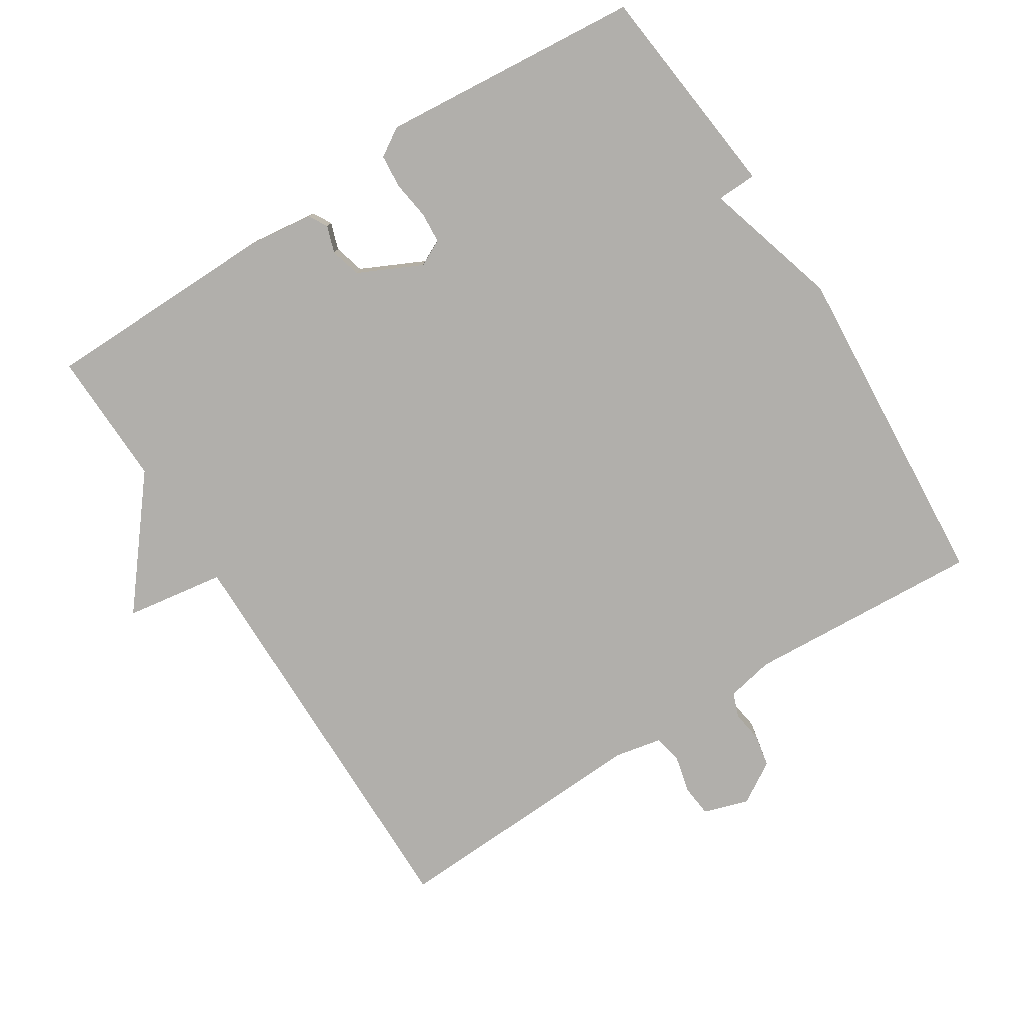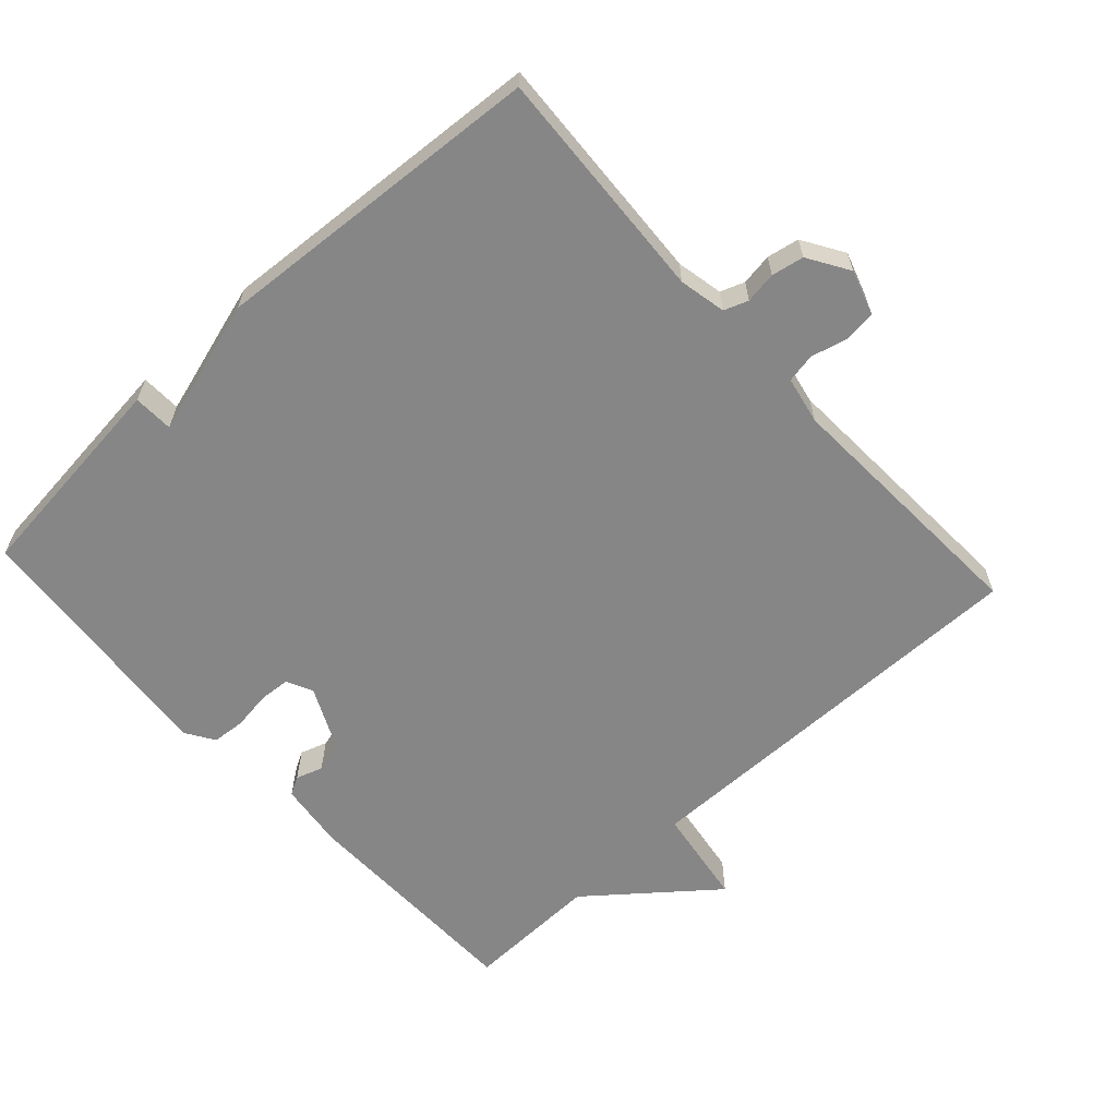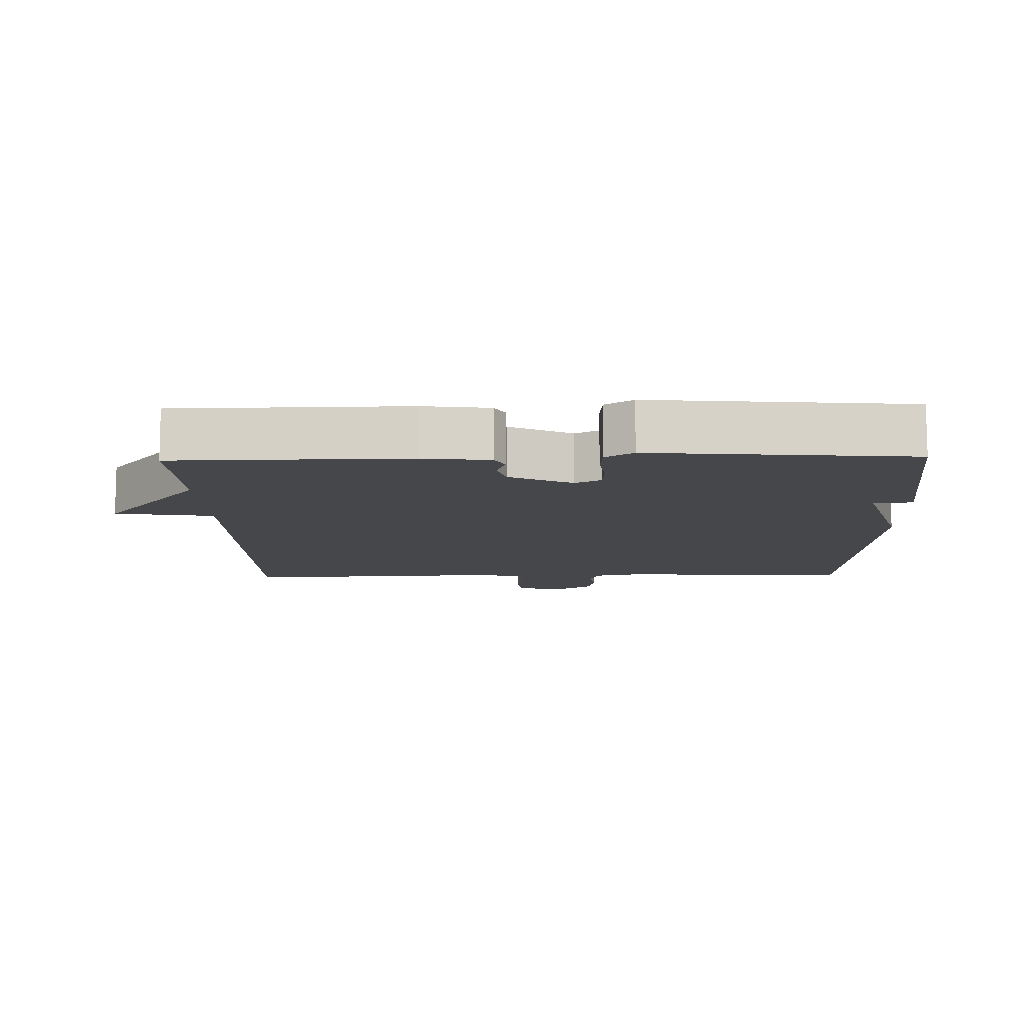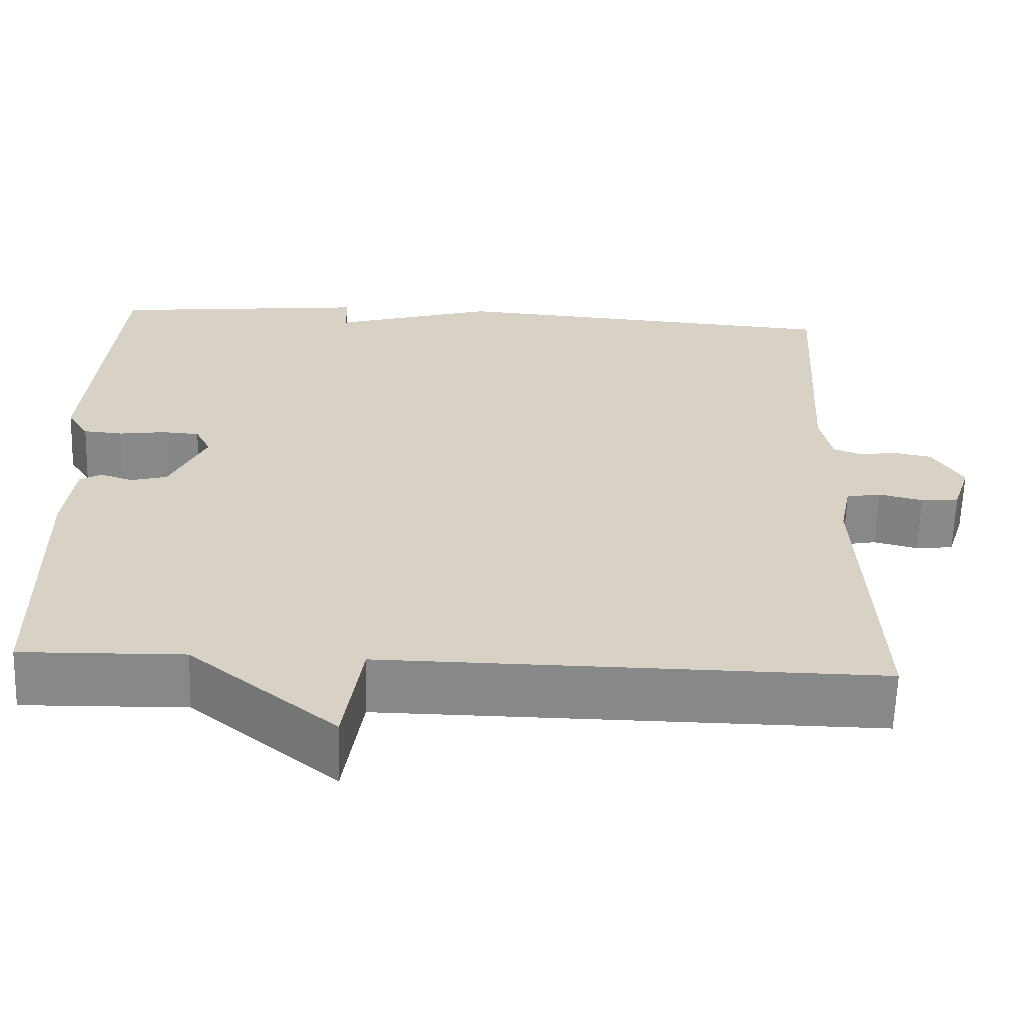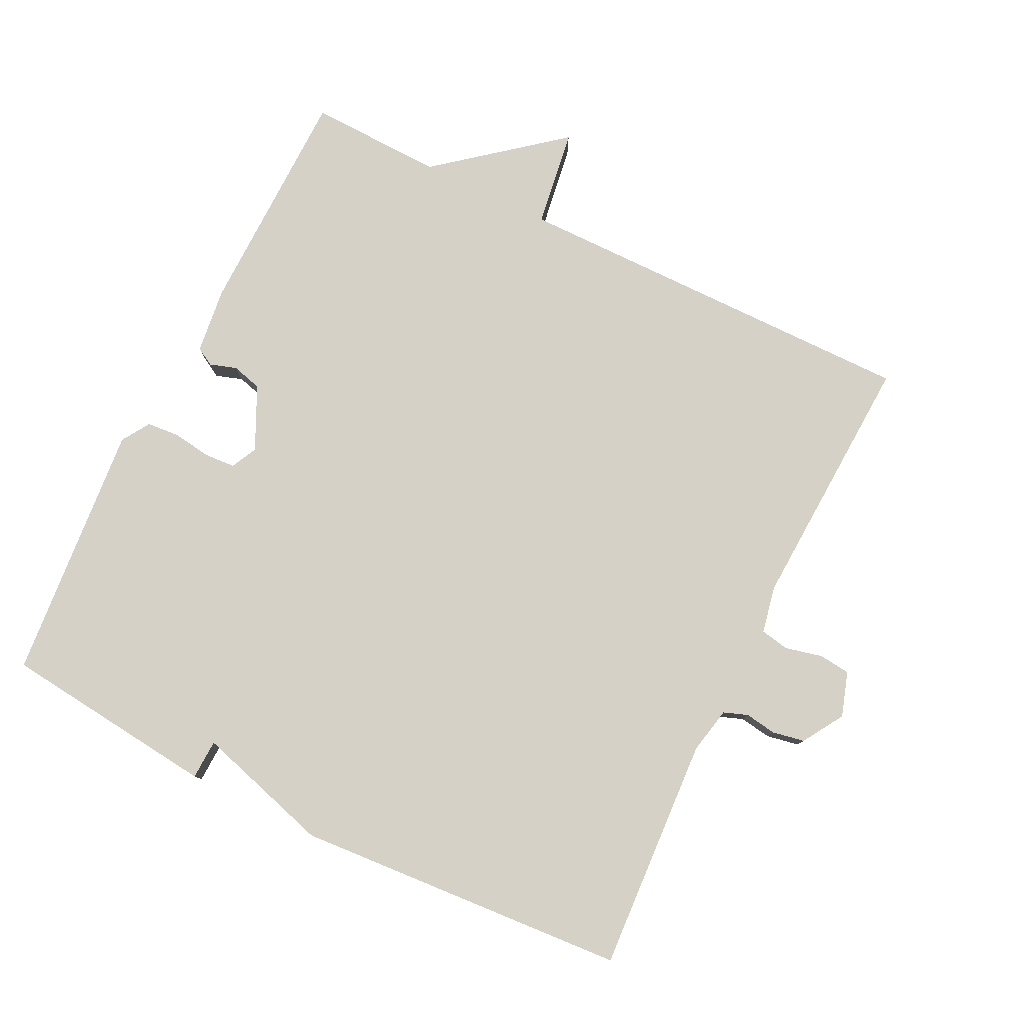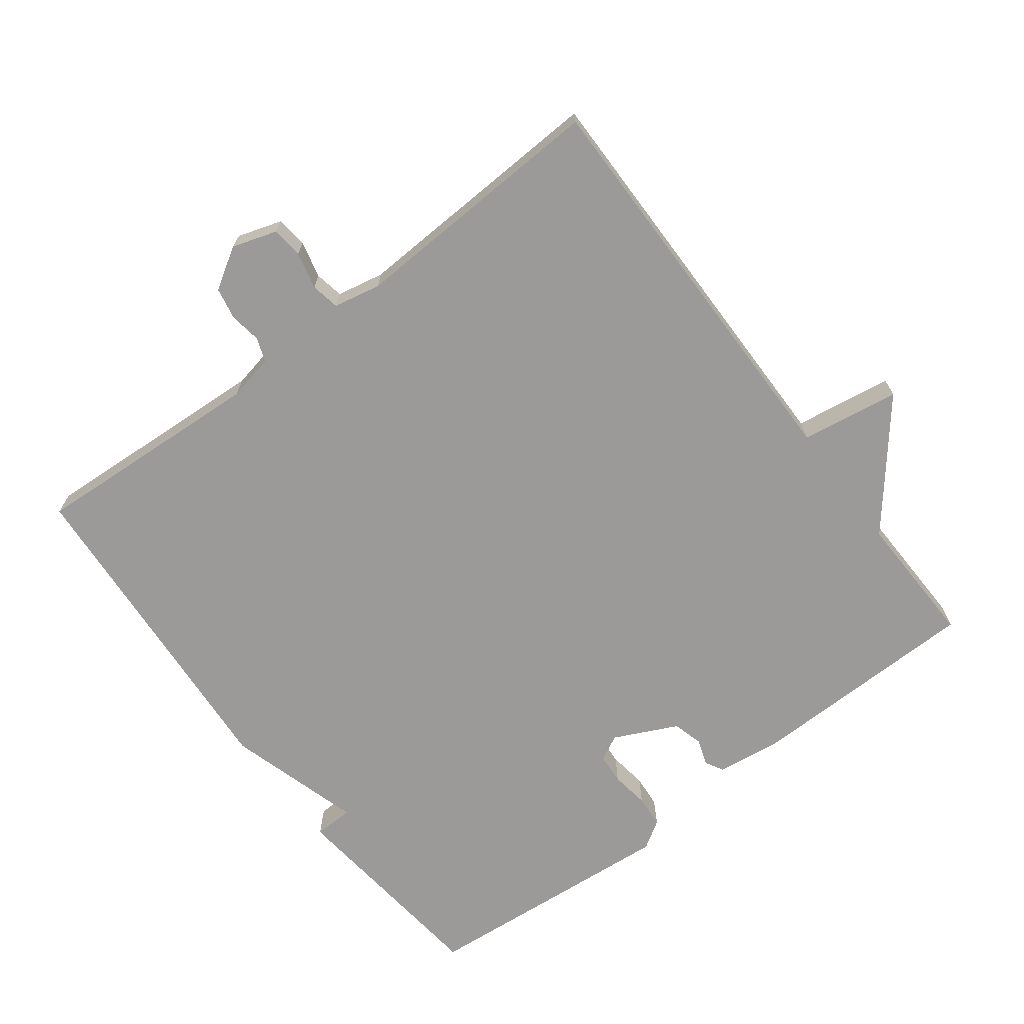
<metadata>
{"format":"obj","ext":"obj","renderer":"f3d","projection":"perspective","resolution":1024,"background":"white","views":[{"elev":-78.2,"azim":-57.6,"up":"+Y"},{"elev":-62.2,"azim":42.5,"up":"+Y"},{"elev":-10.6,"azim":-88.6,"up":"+Y"},{"elev":-62.8,"azim":-1.8,"up":"+Z"},{"elev":79.1,"azim":26.3,"up":"+Y"},{"elev":-69.4,"azim":127.2,"up":"+Y"}]}
</metadata>
<code>
v -0.5 0.07 -0.5
v -0.505 0.07 -0.16
v -0.493 0.07 -0.063
v -0.466 0.07 -0.048
v -0.427 0.07 -0.061
v -0.383 0.07 -0.049
v -0.339 0.07 0.043
v -0.358 0.07 0.081
v -0.403 0.07 0.084
v -0.459 0.07 0.076
v -0.507 0.07 0.08
v -0.533 0.07 0.121
v -0.5 0.07 0.5
v -0.185 0.07 0.534
v -0.183 0.07 0.476
v 0.015 0.07 0.534
v 0.5 0.07 0.5
v 0.48 0.07 0.158
v 0.494 0.07 0.09
v 0.529 0.07 0.077
v 0.575 0.07 0.084
v 0.622 0.07 0.075
v 0.659 0.07 0.015
v 0.638 0.07 -0.05
v 0.592 0.07 -0.055
v 0.538 0.07 -0.042
v 0.496 0.07 -0.05
v 0.482 0.07 -0.119
v 0.5 0.07 -0.5
v -0.103 0.07 -0.495
v -0.125 0.07 -0.639
v -0.303 0.07 -0.495
v -0.5 0 -0.5
v -0.505 0 -0.16
v -0.493 0 -0.063
v -0.466 0 -0.048
v -0.427 0 -0.061
v -0.383 0 -0.049
v -0.339 0 0.043
v -0.358 0 0.081
v -0.403 0 0.084
v -0.459 0 0.076
v -0.507 0 0.08
v -0.533 0 0.121
v -0.5 0 0.5
v -0.185 0 0.534
v -0.183 0 0.476
v 0.015 0 0.534
v 0.5 0 0.5
v 0.48 0 0.158
v 0.494 0 0.09
v 0.529 0 0.077
v 0.575 0 0.084
v 0.622 0 0.075
v 0.659 0 0.015
v 0.638 0 -0.05
v 0.592 0 -0.055
v 0.538 0 -0.042
v 0.496 0 -0.05
v 0.482 0 -0.119
v 0.5 0 -0.5
v -0.103 0 -0.495
v -0.125 0 -0.639
v -0.303 0 -0.495
f 30 31 32
f 28 29 30
f 27 28 30 32
f 24 25 26
f 23 24 26
f 22 23 26
f 21 22 26
f 20 21 26
f 19 20 26 27
f 32 1 2
f 27 32 2
f 19 27 2
f 18 19 2
f 15 16 17 18
f 13 14 15
f 12 13 15
f 11 12 15
f 10 11 15
f 9 10 15
f 8 9 15 18
f 2 3 4 5
f 2 5 6
f 18 2 6
f 7 8 18
f 6 7 18
f 64 63 62
f 62 61 60
f 64 62 60 59
f 58 57 56
f 58 56 55
f 58 55 54
f 58 54 53
f 58 53 52
f 59 58 52 51
f 34 33 64
f 34 64 59
f 34 59 51
f 34 51 50
f 50 49 48 47
f 47 46 45
f 47 45 44
f 47 44 43
f 47 43 42
f 47 42 41
f 50 47 41 40
f 37 36 35 34
f 38 37 34
f 38 34 50
f 50 40 39
f 50 39 38
f 1 33 34 2
f 2 34 35 3
f 3 35 36 4
f 4 36 37 5
f 5 37 38 6
f 6 38 39 7
f 7 39 40 8
f 8 40 41 9
f 9 41 42 10
f 10 42 43 11
f 11 43 44 12
f 12 44 45 13
f 13 45 46 14
f 14 46 47 15
f 15 47 48 16
f 16 48 49 17
f 17 49 50 18
f 18 50 51 19
f 19 51 52 20
f 20 52 53 21
f 21 53 54 22
f 22 54 55 23
f 23 55 56 24
f 24 56 57 25
f 25 57 58 26
f 26 58 59 27
f 27 59 60 28
f 28 60 61 29
f 29 61 62 30
f 30 62 63 31
f 31 63 64 32
f 32 64 33 1

</code>
